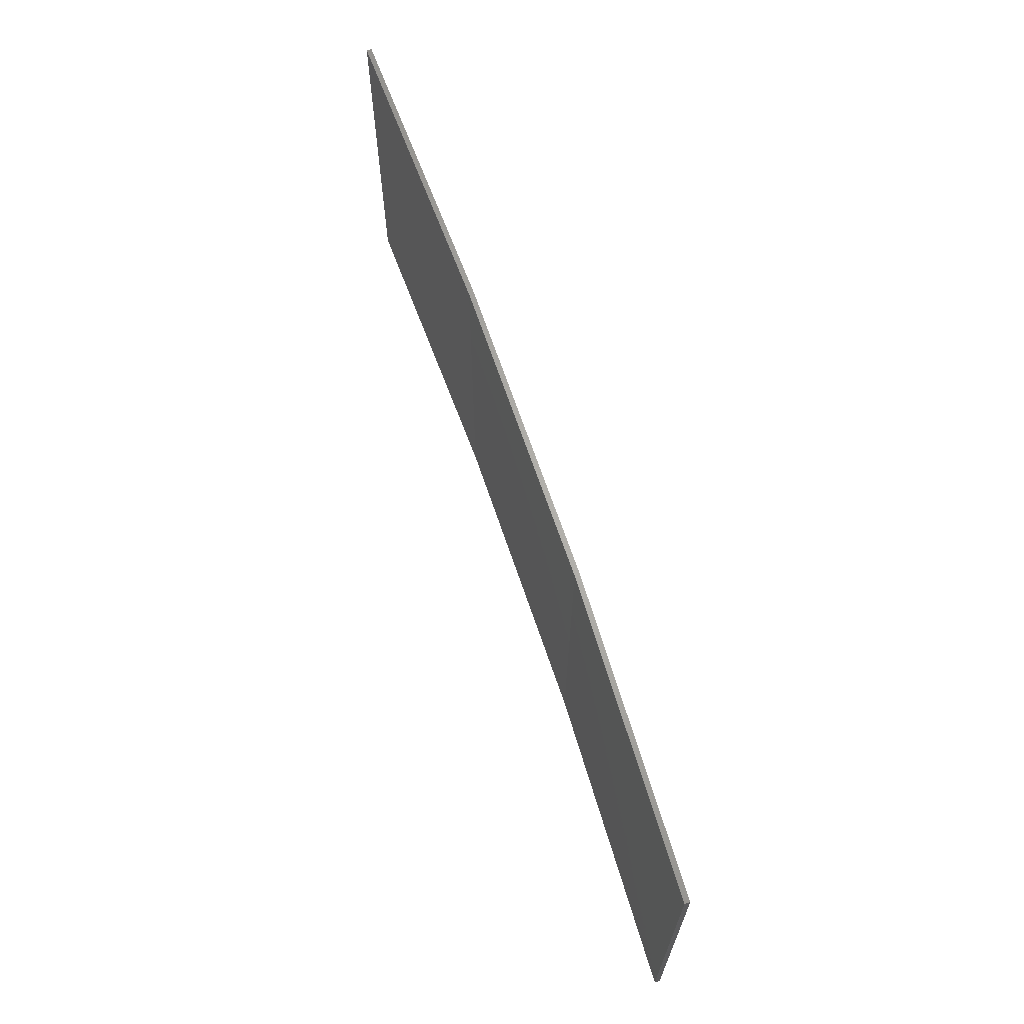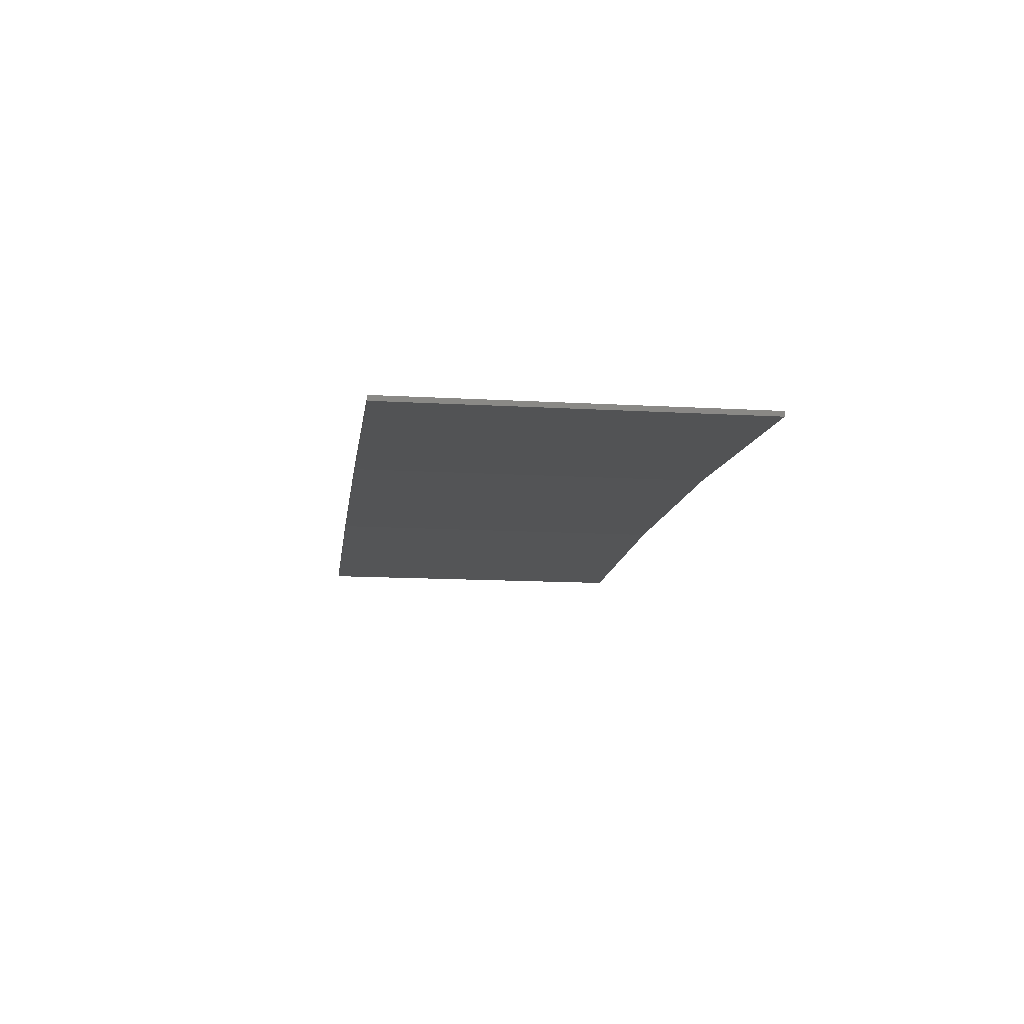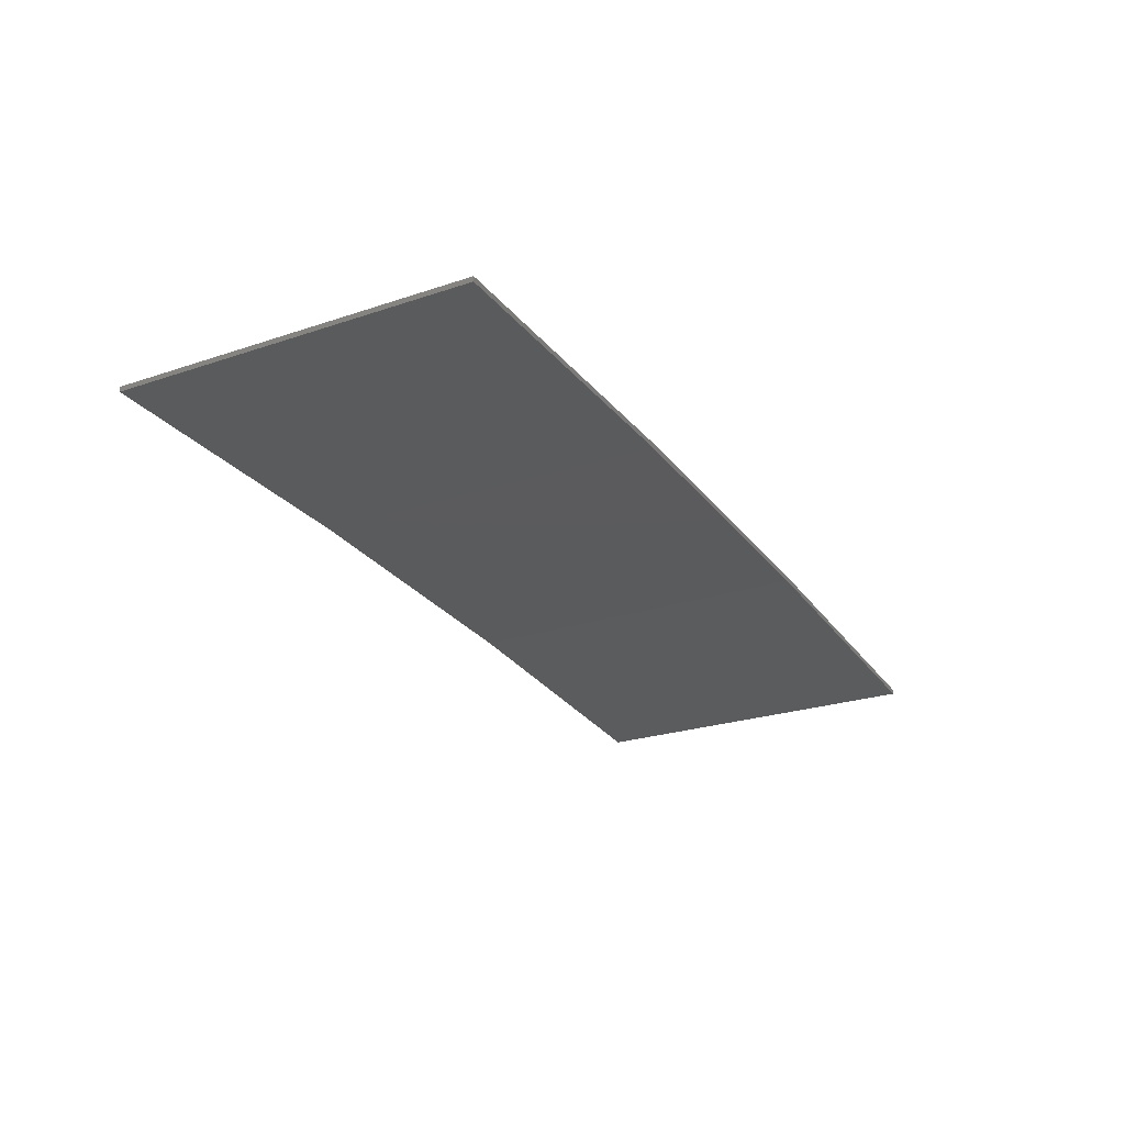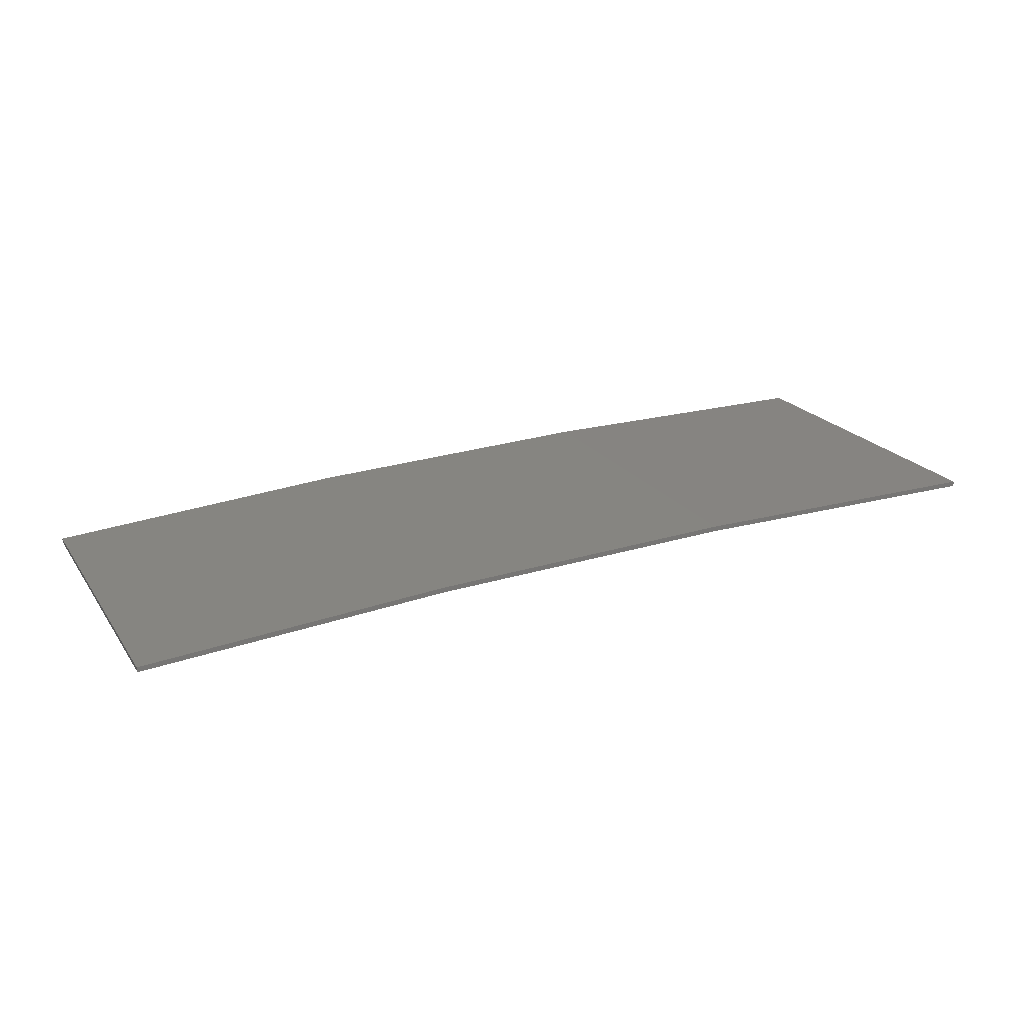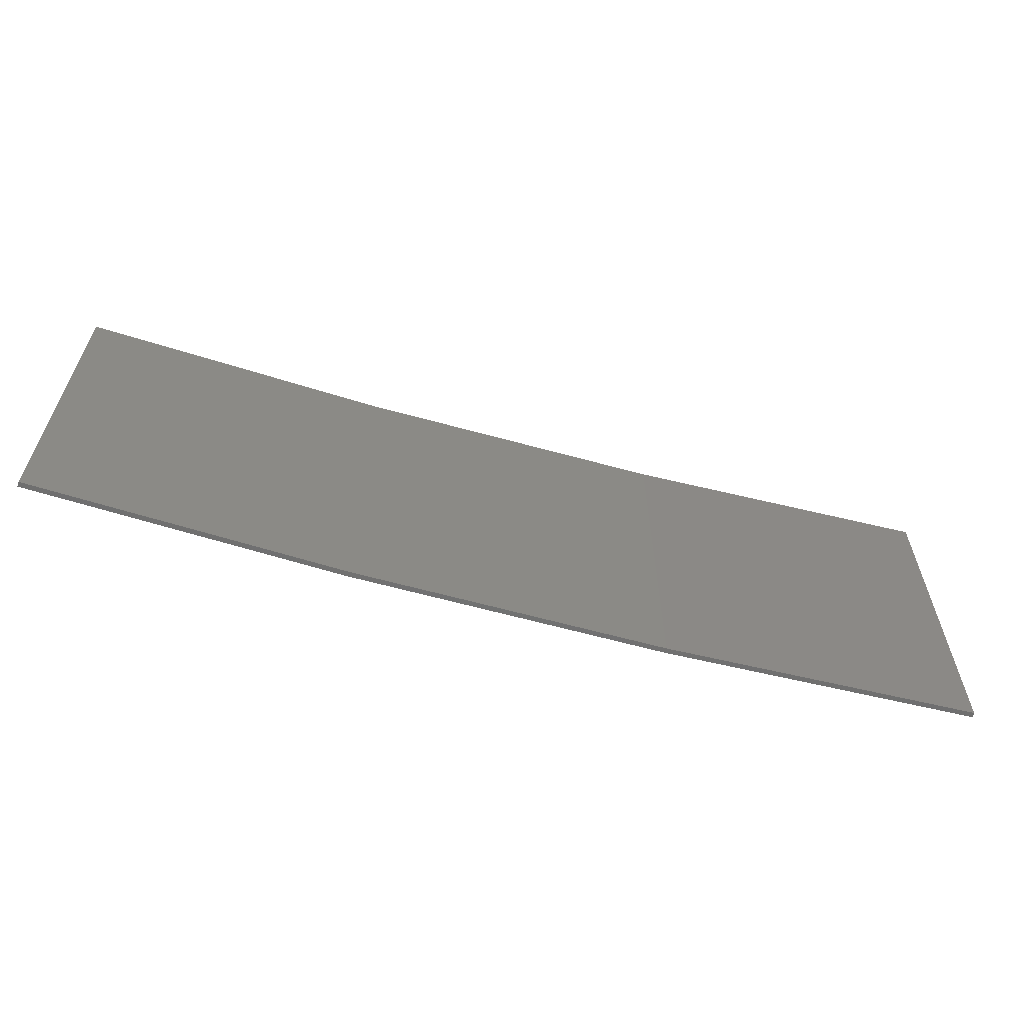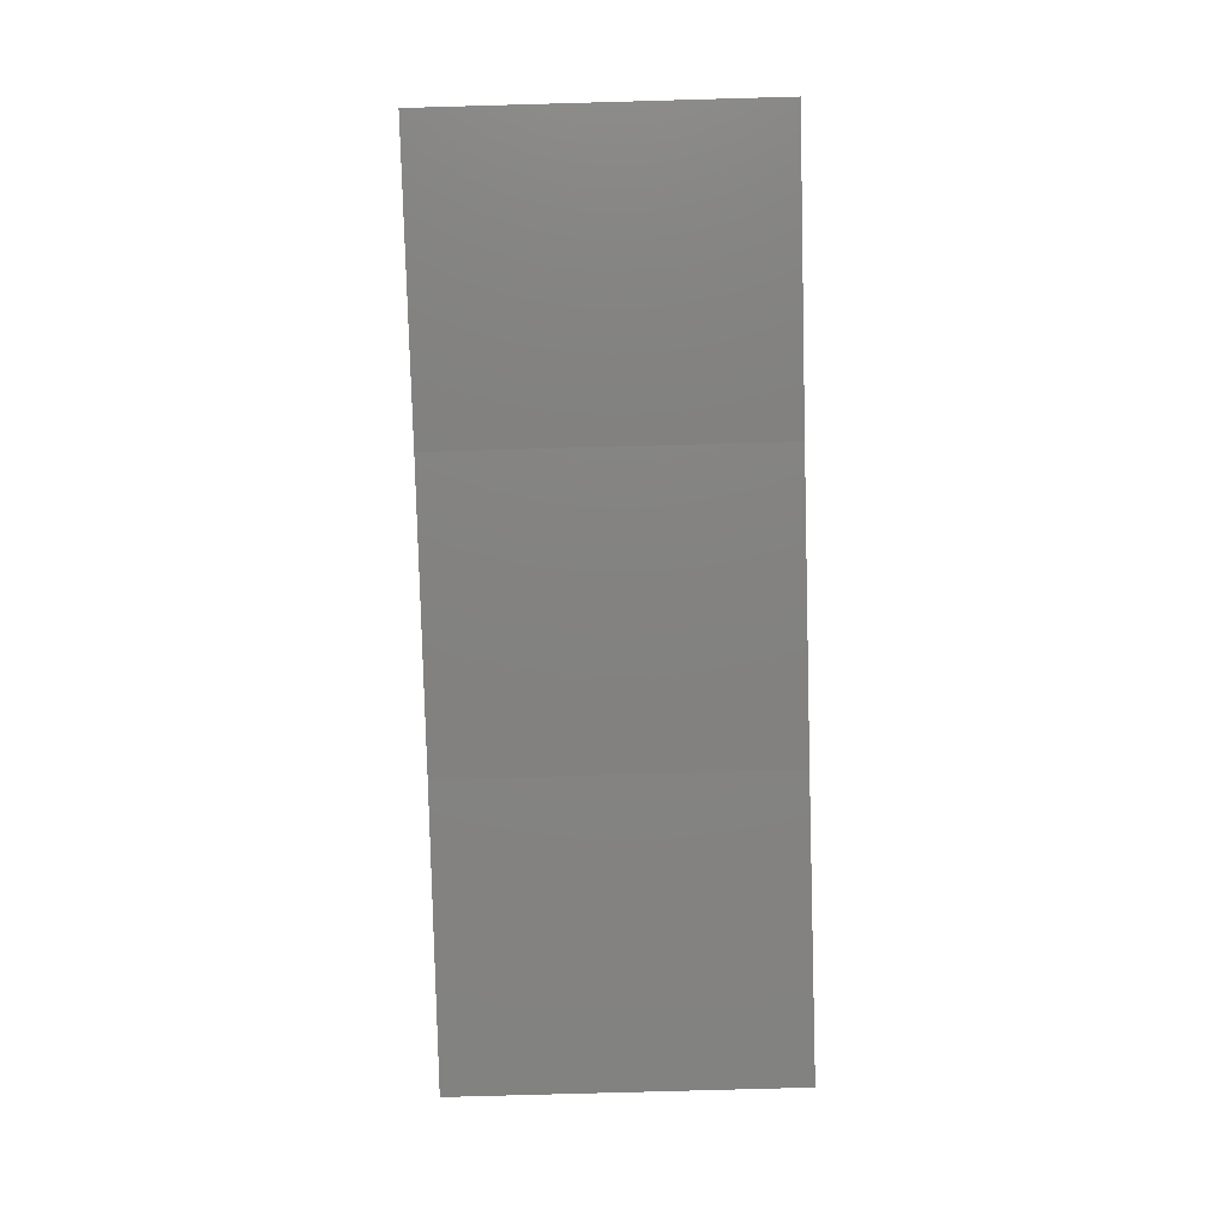
<metadata>
{"format":"stl","ext":"stl","renderer":"f3d","projection":"perspective","resolution":1024,"background":"white","views":[{"elev":65.8,"azim":68.6,"up":"+Z"},{"elev":-14.3,"azim":82.9,"up":"+Y"},{"elev":-24.0,"azim":-60.7,"up":"+Y"},{"elev":20.4,"azim":155.6,"up":"+Y"},{"elev":-61.6,"azim":-18.7,"up":"+Z"},{"elev":-78.9,"azim":-88.4,"up":"+Y"}]}
</metadata>
<code>
# stl→obj: 16 verts, 28 faces
v 0.6064 4.301 -219.8
v 0.6064 4.301 -216.2
v 3.671 4.249 -216.2
v 3.671 4.249 -219.8
v 6.733 4.091 -216.2
v 6.733 4.091 -219.8
v 9.787 3.83 -216.2
v 9.787 3.83 -219.8
v 9.782 3.781 -216.2
v 9.782 3.781 -219.8
v 0.6064 4.251 -216.2
v 0.6064 4.251 -219.8
v 3.67 4.199 -216.2
v 3.67 4.199 -219.8
v 6.73 4.042 -219.8
v 6.73 4.042 -216.2
f 1 2 3
f 4 3 5
f 4 1 3
f 6 5 7
f 6 4 5
f 8 6 7
f 8 7 9
f 10 8 9
f 11 12 13
f 12 14 13
f 13 15 16
f 16 15 9
f 14 15 13
f 15 10 9
f 12 11 2
f 1 12 2
f 15 6 10
f 10 6 8
f 14 4 15
f 15 4 6
f 12 1 14
f 14 1 4
f 16 9 7
f 5 16 7
f 13 16 5
f 3 13 5
f 11 13 3
f 2 11 3

</code>
